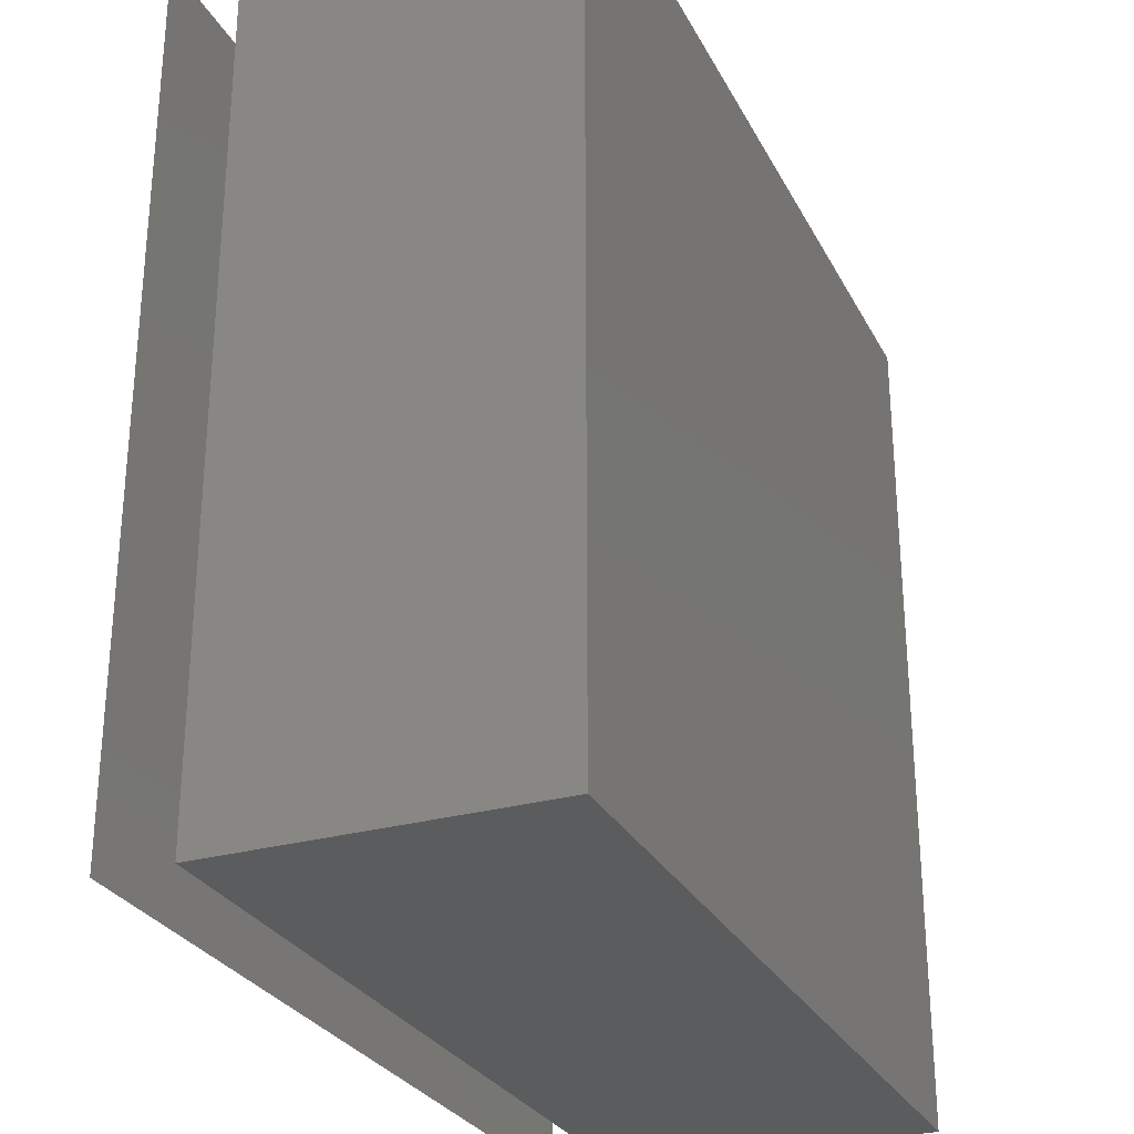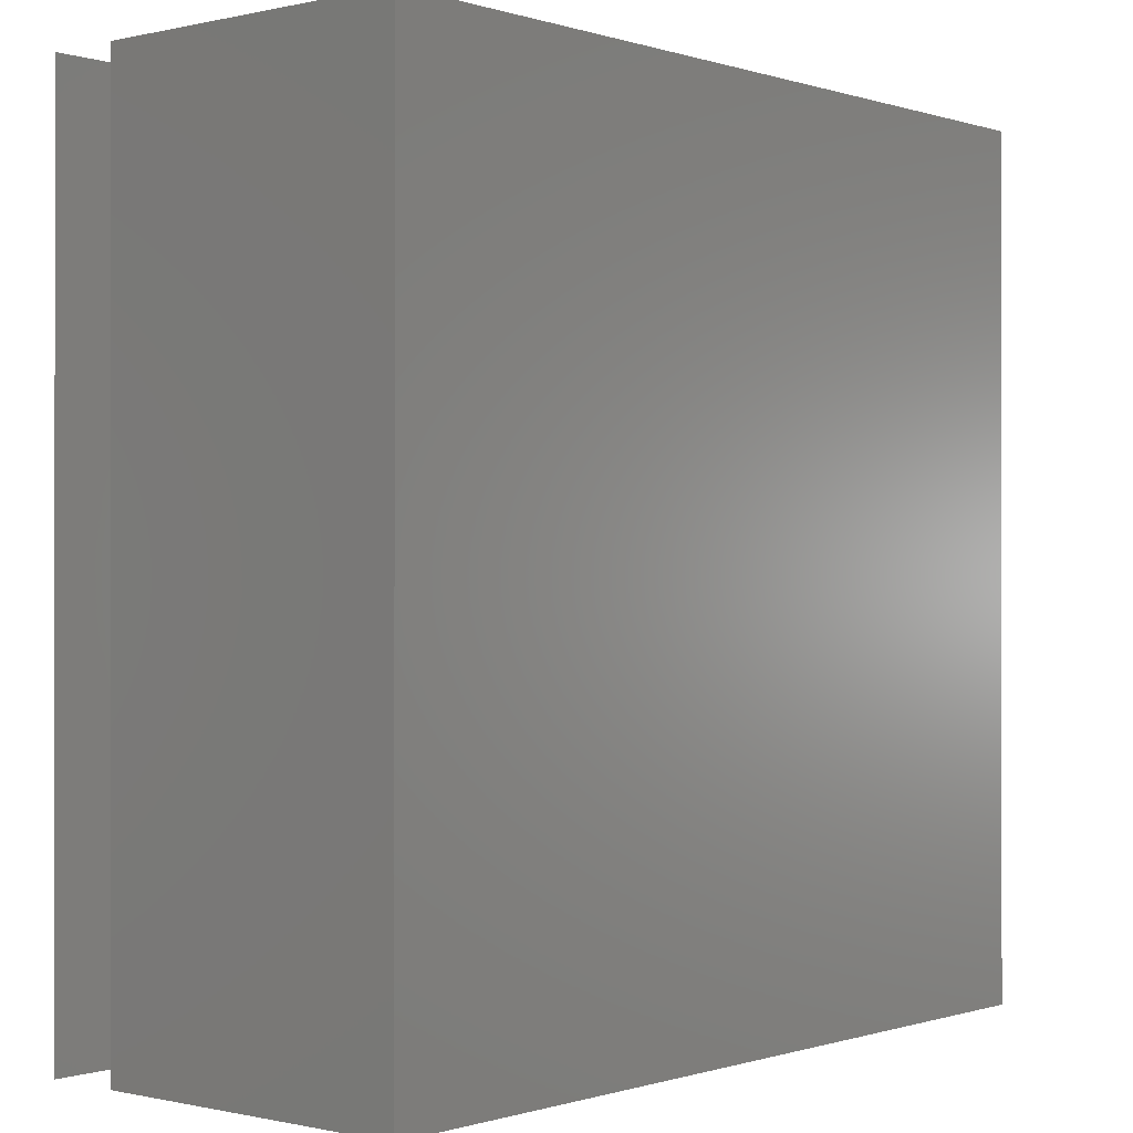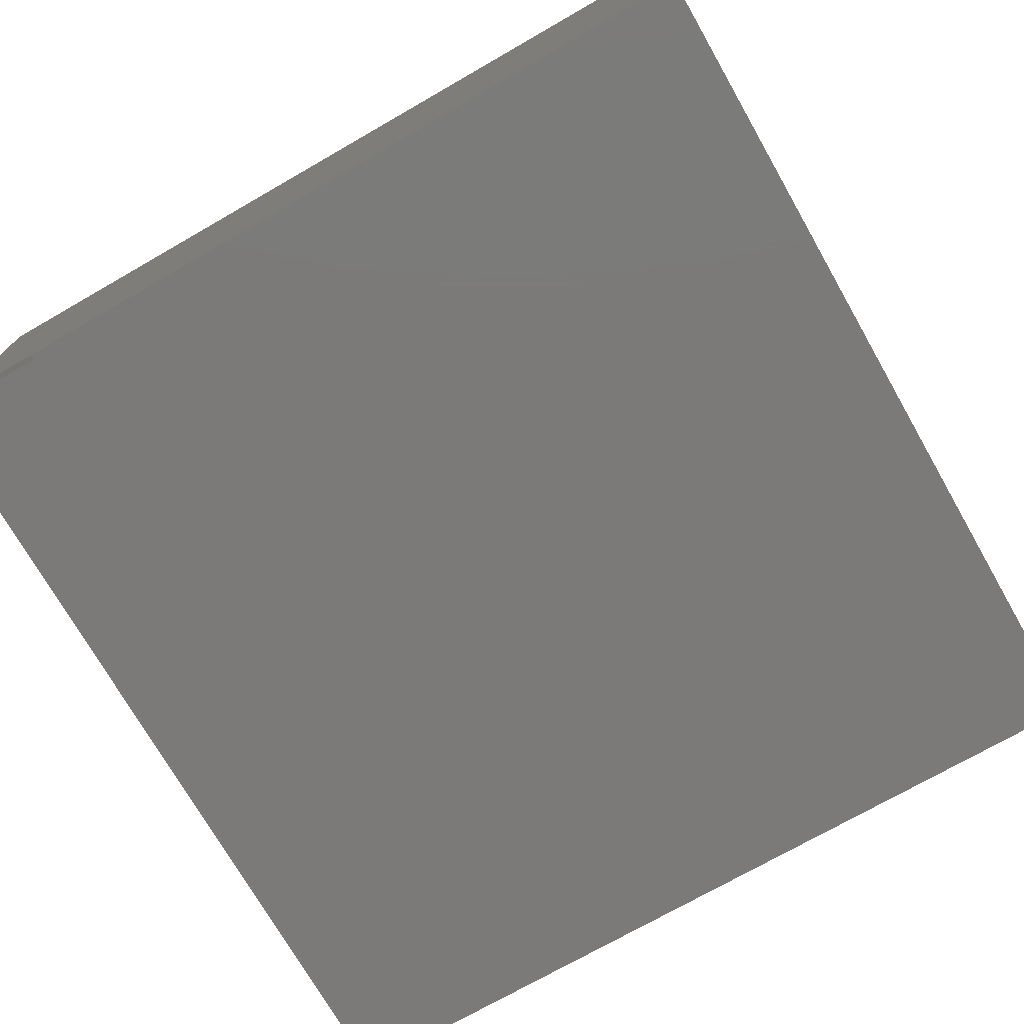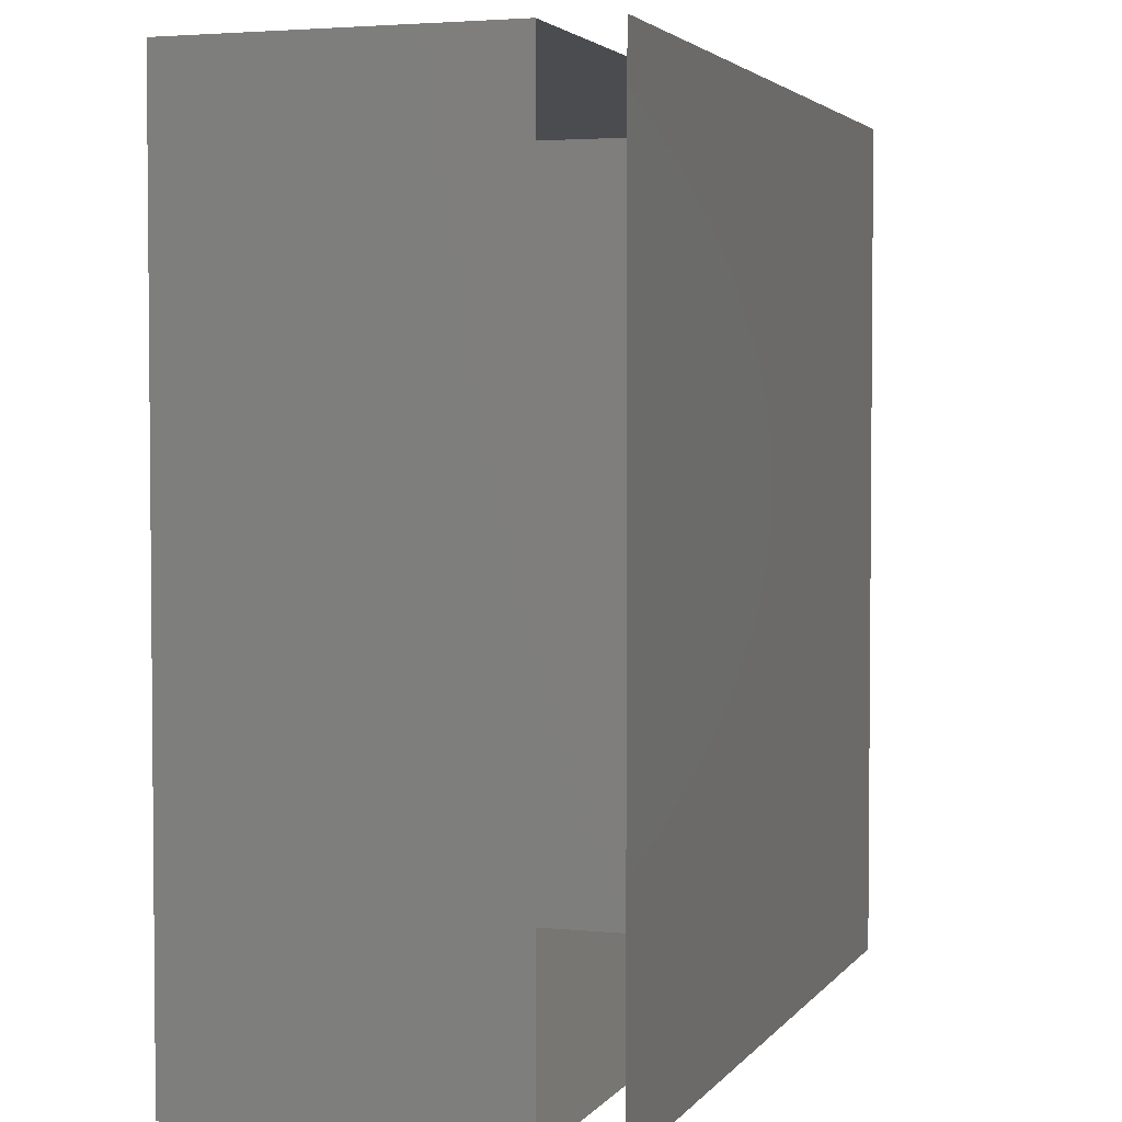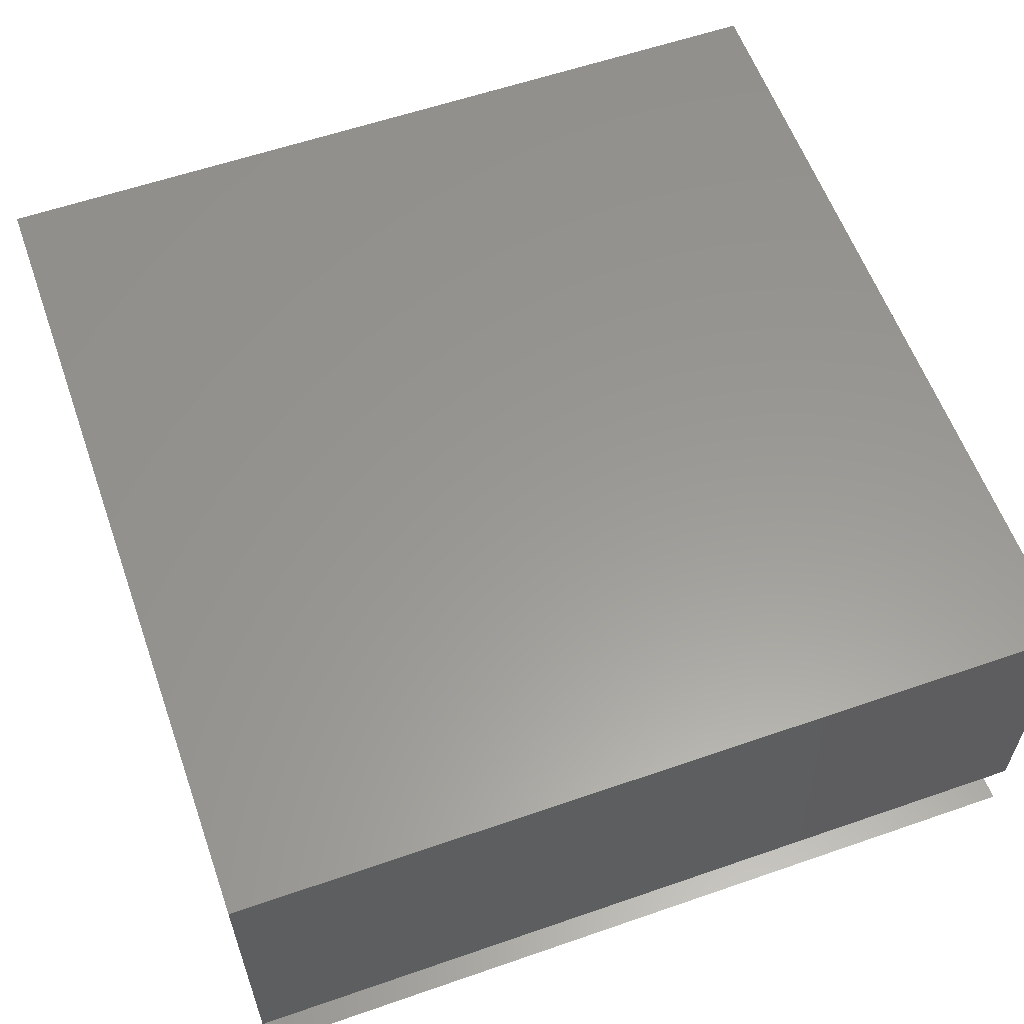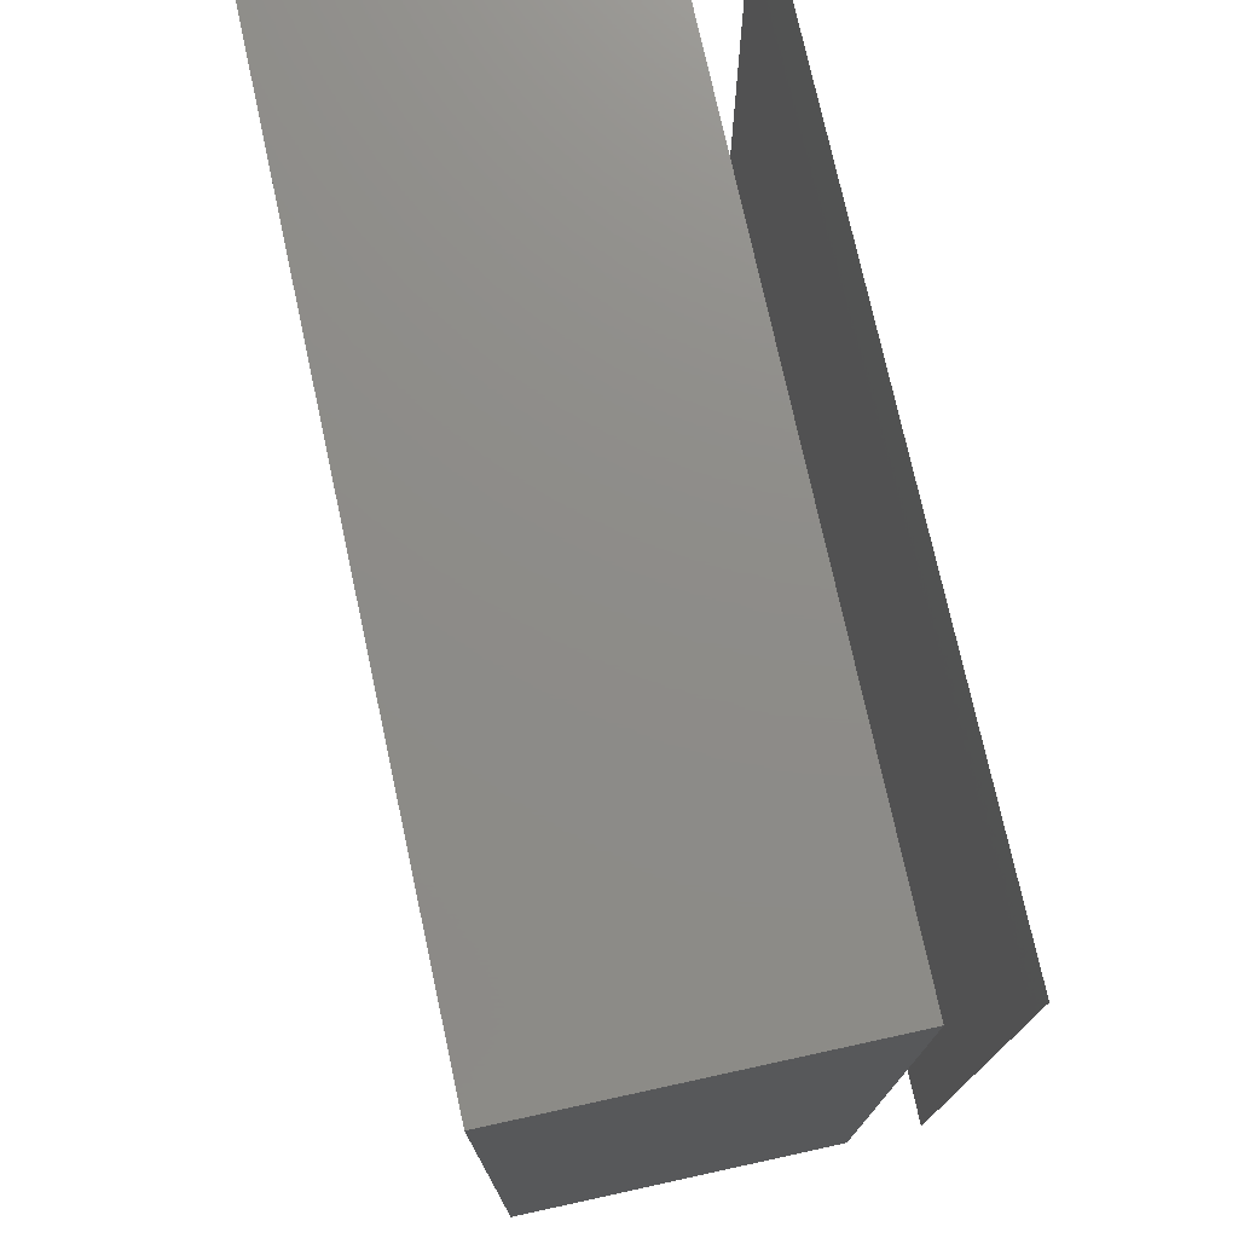
<metadata>
{"format":"stl","ext":"stl","renderer":"f3d","projection":"perspective","resolution":1024,"background":"white","views":[{"elev":-28.3,"azim":-67.1,"up":"+Y"},{"elev":-0.3,"azim":-49.7,"up":"+Y"},{"elev":-73.6,"azim":29.8,"up":"+Z"},{"elev":3.2,"azim":108.7,"up":"+Y"},{"elev":59.1,"azim":160.4,"up":"+Z"},{"elev":74.9,"azim":77.7,"up":"+Y"}]}
</metadata>
<code>
# stl→obj: 20 verts, 20 faces
v 31.2 15.37 2.543
v 31.2 15.67 2.543
v 31.2 15.67 2.768
v 31.2 15.37 2.768
v 31.2 15.07 2.543
v 31.2 15.07 2.768
v 31.5 15.07 2.543
v 31.5 15.07 2.768
v 31.8 15.07 2.543
v 31.8 15.07 2.768
v 31.8 15.37 2.543
v 31.8 15.37 2.768
v 31.8 15.67 2.543
v 31.8 15.67 2.768
v 31.5 15.67 2.543
v 31.5 15.67 2.768
v 31.8 15.07 2.493
v 31.2 15.07 2.493
v 31.2 15.67 2.493
v 31.8 15.67 2.493
f 1 2 3
f 1 3 4
f 5 1 4
f 5 4 6
f 7 5 6
f 7 6 8
f 9 7 8
f 9 8 10
f 11 9 10
f 11 10 12
f 13 11 12
f 13 12 14
f 15 13 14
f 15 14 16
f 2 15 16
f 2 16 3
f 10 14 3
f 10 3 6
f 17 18 19
f 17 19 20

</code>
